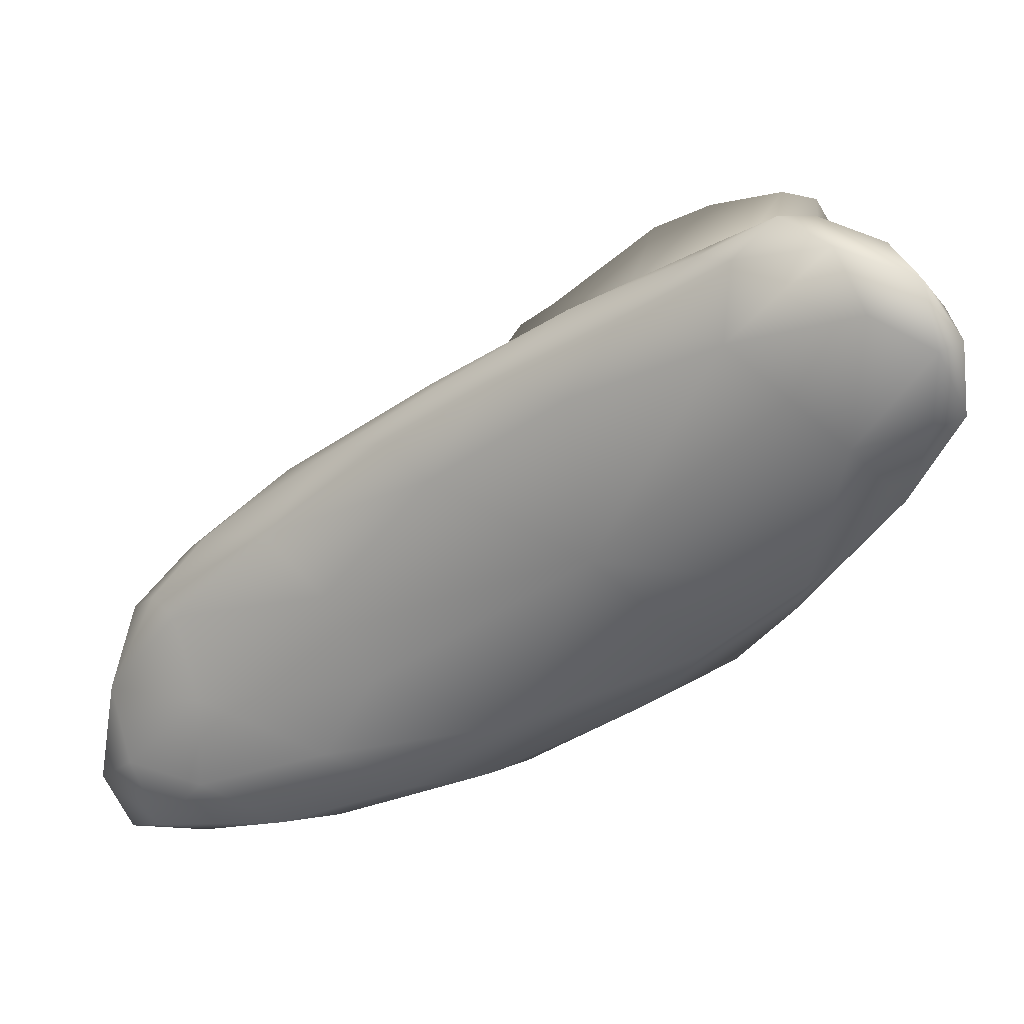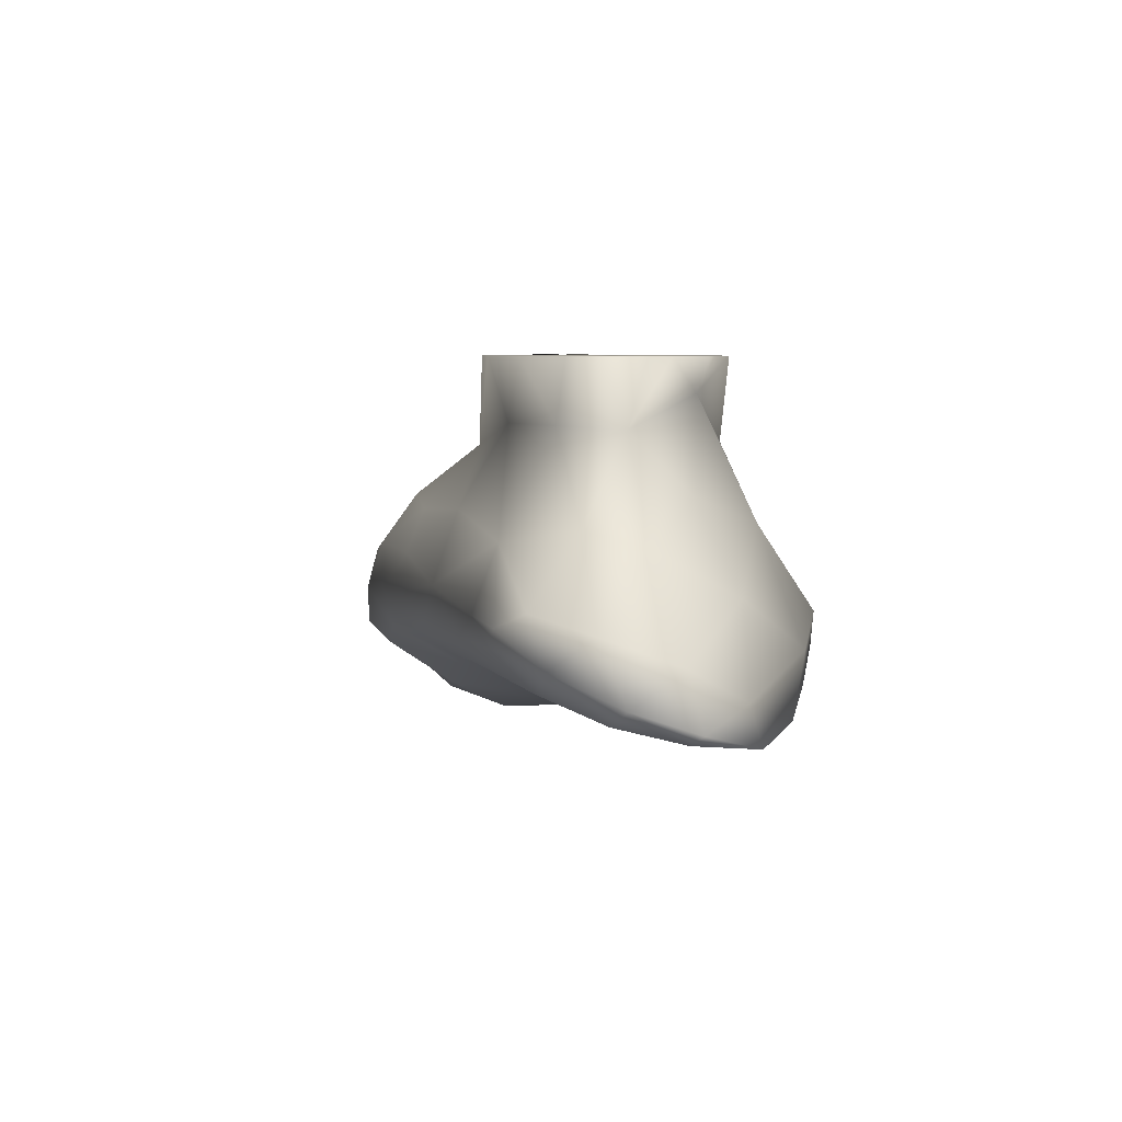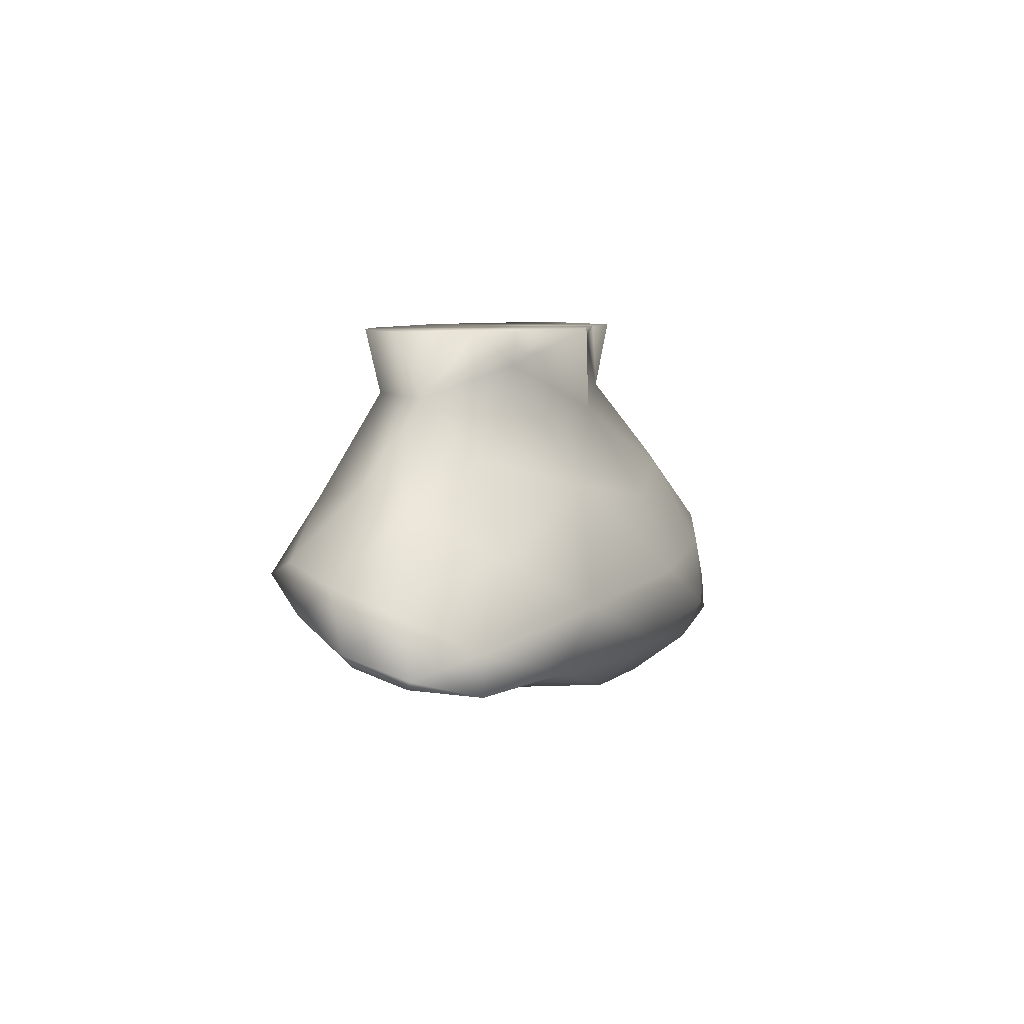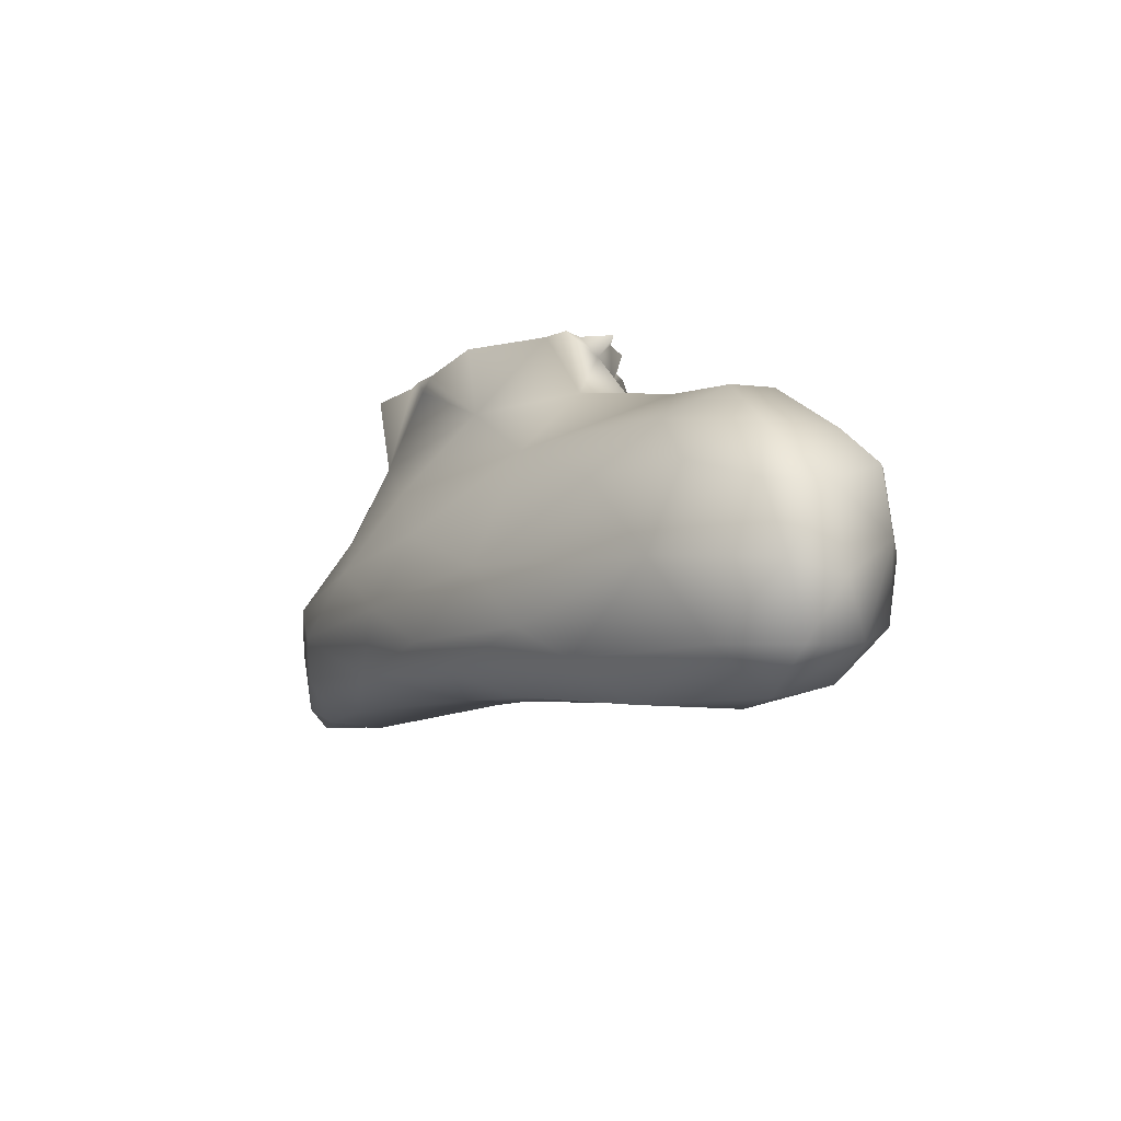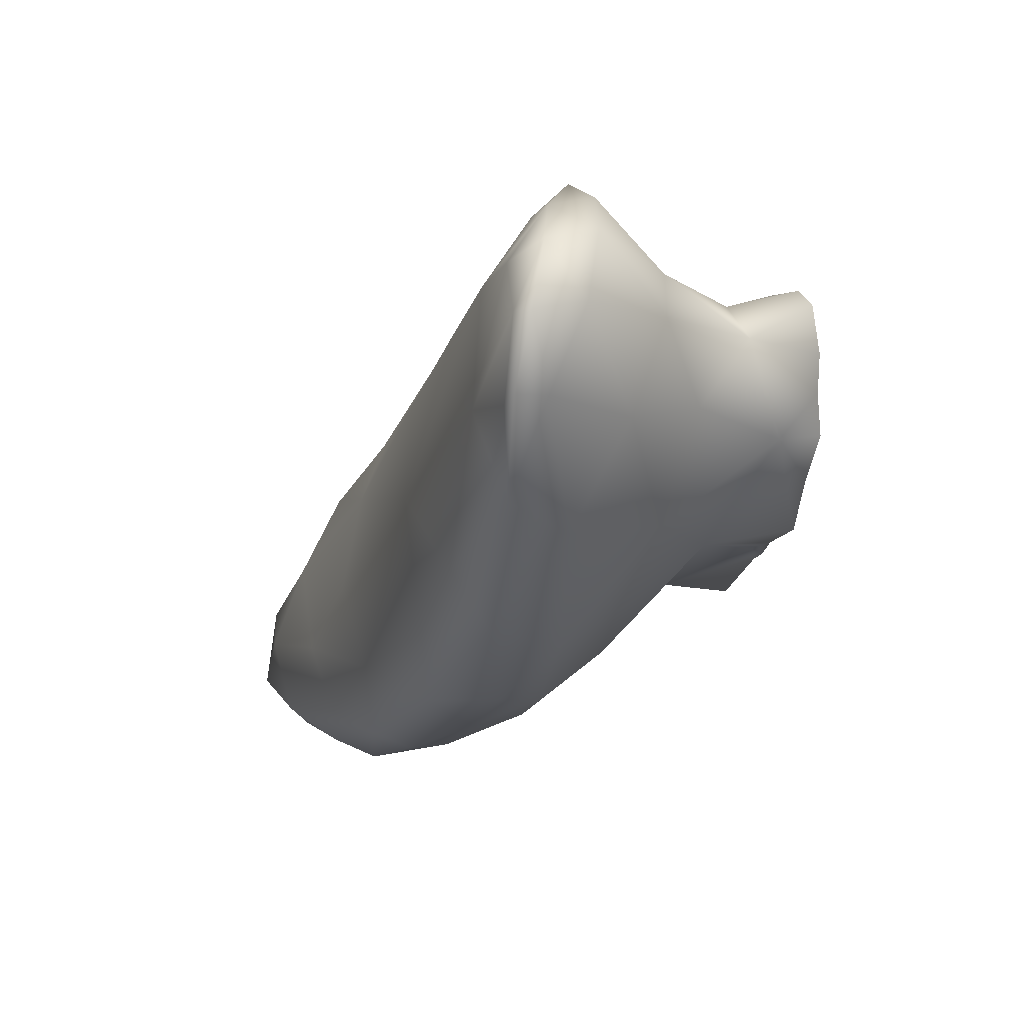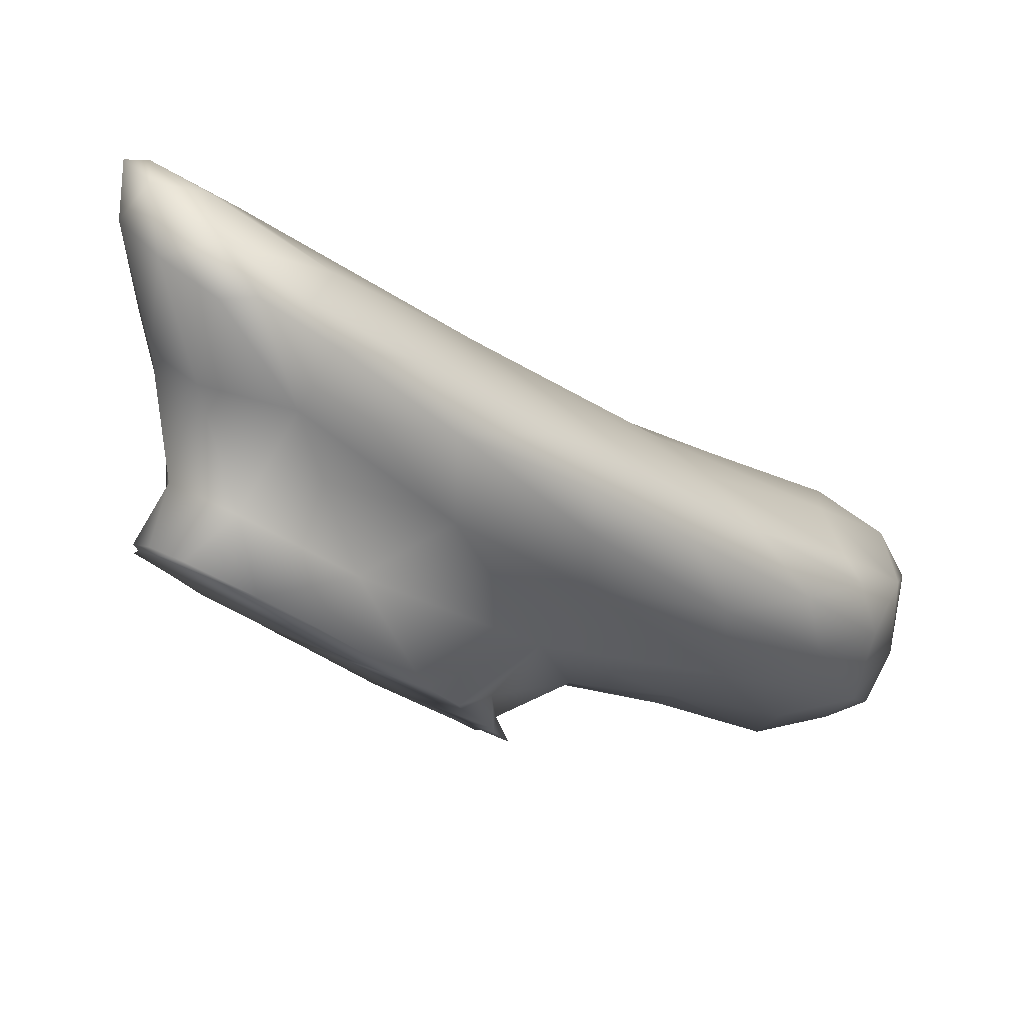
<metadata>
{"format":"obj","ext":"obj","renderer":"f3d","projection":"perspective","resolution":1024,"background":"white","views":[{"elev":40.3,"azim":-167.7,"up":"+Y"},{"elev":5.2,"azim":-141.7,"up":"+Z"},{"elev":6.1,"azim":-120.1,"up":"+Z"},{"elev":-12.2,"azim":24.4,"up":"+Z"},{"elev":21.8,"azim":-104.6,"up":"+Y"},{"elev":79.1,"azim":23.8,"up":"+Y"}]}
</metadata>
<code>
o 587
v 8.706 3.607 5.413
v 8.671 3.643 5.388
v 8.729 3.653 5.42
v 8.573 3.664 5.393
v 8.634 3.695 5.39
v 8.696 3.694 5.402
v 8.646 3.611 5.418
v 8.533 3.65 5.423
v 8.47 3.708 5.411
v 8.537 3.734 5.406
v 8.638 3.758 5.418
v 8.721 3.732 5.443
v 8.702 3.589 5.463
v 8.493 3.651 5.447
v 8.415 3.714 5.432
v 8.394 3.78 5.423
v 8.502 3.8 5.427
v 8.667 3.806 5.455
v 8.342 3.934 5.445
v 8.255 3.869 5.437
v 8.188 3.943 5.442
v 8.17 4.058 5.453
v 8.603 3.609 5.477
v 8.73 3.618 5.455
v 8.388 3.711 5.455
v 8.742 3.676 5.489
v 8.299 3.794 5.45
v 8.689 3.809 5.472
v 8.544 3.855 5.452
v 8.237 3.82 5.487
v 8.197 3.894 5.47
v 8.13 4.011 5.465
v 8.098 4.092 5.461
v 8.119 4.078 5.46
v 8.122 4.136 5.467
v 8.448 3.679 5.498
v 8.717 3.769 5.498
v 8.597 3.879 5.482
v 8.468 3.959 5.478
v 8.369 4.043 5.487
v 8.263 4.109 5.482
v 8.107 4.142 5.475
v 8.17 4.152 5.475
v 8.139 4.175 5.491
v 8.33 3.754 5.491
v 8.2 3.874 5.52
v 8.654 3.848 5.507
v 8.139 3.981 5.508
v 8.511 3.968 5.502
v 8.114 4.084 5.487
v 8.429 4.031 5.51
v 8.337 4.099 5.513
v 8.122 4.139 5.514
v 8.199 4.179 5.509
v 8.688 3.586 5.513
v 8.722 3.616 5.515
v 8.554 3.635 5.538
v 8.284 3.792 5.529
v 8.557 3.935 5.519
v 8.478 4.002 5.527
v 8.265 4.154 5.516
v 8.165 4.172 5.533
v 8.238 4.182 5.534
v 8.629 3.607 5.536
v 8.741 3.659 5.532
v 8.369 3.739 5.539
v 8.725 3.716 5.544
v 8.679 3.808 5.535
v 8.598 3.889 5.55
v 8.139 4.056 5.548
v 8.38 4.078 5.544
v 8.292 4.14 5.535
v 8.214 4.178 5.544
v 8.676 3.617 5.559
v 8.715 3.658 5.558
v 8.464 3.721 5.586
v 8.484 3.987 5.554
v 8.194 3.956 5.588
v 8.173 4.108 5.581
v 8.283 4.123 5.581
v 8.598 3.652 5.576
v 8.325 3.804 5.587
v 8.249 3.869 5.573
v 8.618 3.826 5.585
v 8.501 3.949 5.584
v 8.399 4.028 5.592
v 8.214 4.125 5.592
v 8.645 3.651 5.593
v 8.666 3.677 5.595
v 8.675 3.724 5.582
v 8.255 3.913 5.64
v 8.211 4.004 5.675
v 8.187 4.041 5.61
v 8.581 3.715 5.612
v 8.589 3.779 5.61
v 8.48 3.786 5.643
v 8.373 3.832 5.651
v 8.481 3.907 5.632
v 8.352 4.028 5.654
v 8.215 4.076 5.653
v 8.268 4.082 5.655
v 8.511 3.818 5.638
v 8.463 3.885 5.678
v 8.298 3.888 5.692
v 8.47 3.842 5.687
v 8.438 3.818 5.7
v 8.283 3.897 5.7
v 8.372 3.822 5.7
v 8.298 3.883 5.7
v 8.447 3.944 5.7
v 8.239 3.925 5.7
v 8.422 3.968 5.7
v 8.344 4.05 5.7
v 8.314 3.872 5.7
v 8.221 3.968 5.7
v 8.474 3.857 5.7
v 8.208 4.036 5.7
v 8.225 4.092 5.7
v 8.486 3.834 5.7
v 8.199 4.009 5.7
v 8.303 4.076 5.7
v 8.25 4.095 5.7
v 8.208 4.063 5.7
v 8.461 3.828 5.7
v 8.458 3.81 5.7
v 8.472 3.884 5.7
v 8.449 3.927 5.7
f 1 2 3
f 2 4 5
f 6 3 2
f 6 2 5
f 7 8 4
f 2 7 4
f 1 7 2
f 8 9 4
f 4 9 10
f 4 10 5
f 5 11 6
f 11 12 6
f 1 13 7
f 8 14 15
f 8 15 9
f 3 6 12
f 16 9 15
f 10 9 16
f 11 10 17
f 10 11 5
f 12 11 18
f 10 16 17
f 17 16 19
f 19 16 20
f 20 21 19
f 19 21 22
f 8 23 14
f 7 23 8
f 1 3 24
f 25 15 14
f 26 3 12
f 15 25 27
f 27 20 16
f 15 27 16
f 12 18 28
f 29 18 11
f 27 30 31
f 27 31 20
f 31 21 20
f 21 31 32
f 21 32 22
f 33 34 32
f 32 34 22
f 22 34 35
f 34 33 35
f 7 13 23
f 14 23 36
f 24 13 1
f 25 14 36
f 24 3 26
f 26 12 37
f 12 28 37
f 29 38 18
f 19 29 17
f 11 17 29
f 29 19 39
f 39 19 40
f 19 22 41
f 40 19 41
f 35 33 42
f 22 35 43
f 43 41 22
f 42 44 35
f 43 35 44
f 25 36 45
f 25 45 27
f 27 45 30
f 46 31 30
f 28 18 38
f 47 28 38
f 39 38 29
f 31 48 32
f 49 38 39
f 48 50 32
f 32 50 33
f 51 49 39
f 51 39 40
f 51 40 52
f 52 40 41
f 50 42 33
f 44 42 53
f 54 41 43
f 43 44 54
f 13 55 23
f 56 55 13
f 57 36 23
f 24 56 13
f 56 24 26
f 58 30 45
f 28 47 37
f 48 31 46
f 47 38 59
f 38 49 59
f 49 51 60
f 41 61 52
f 50 53 42
f 61 41 54
f 44 53 62
f 61 54 63
f 44 62 54
f 23 55 64
f 56 26 65
f 45 36 66
f 26 37 67
f 66 58 45
f 37 68 67
f 58 46 30
f 37 47 68
f 69 47 59
f 49 60 59
f 48 70 50
f 51 52 71
f 61 72 52
f 63 72 61
f 54 62 73
f 63 54 73
f 64 57 23
f 56 74 55
f 56 75 74
f 56 65 75
f 57 76 36
f 76 66 36
f 26 67 65
f 47 69 68
f 77 69 59
f 48 78 70
f 60 77 59
f 60 71 77
f 51 71 60
f 70 53 50
f 70 79 53
f 79 62 53
f 73 80 63
f 64 55 74
f 81 57 64
f 81 76 57
f 82 58 66
f 76 82 66
f 58 82 83
f 58 83 46
f 68 69 84
f 46 78 48
f 80 71 72
f 52 72 71
f 63 80 72
f 81 64 74
f 67 75 65
f 84 67 68
f 46 83 78
f 84 69 85
f 69 77 85
f 77 86 85
f 77 71 86
f 71 80 86
f 73 62 87
f 80 73 87
f 81 74 88
f 74 75 89
f 89 88 74
f 89 75 90
f 75 67 90
f 90 67 84
f 91 78 83
f 91 92 78
f 78 93 70
f 79 70 93
f 87 62 79
f 88 94 81
f 89 94 88
f 94 76 81
f 94 89 95
f 90 95 89
f 96 76 94
f 82 76 97
f 97 76 96
f 90 84 95
f 82 91 83
f 91 82 97
f 95 84 98
f 84 85 98
f 78 92 93
f 86 99 98
f 85 86 98
f 93 100 79
f 80 87 101
f 99 80 101
f 86 80 99
f 87 79 100
f 94 95 102
f 102 96 94
f 106 96 125
f 95 98 102
f 102 98 103
f 104 91 97
f 100 93 92
f 101 87 100
f 106 108 97
f 125 105 124
f 102 103 105
f 102 105 96
f 127 112 114
f 113 112 99
f 124 105 119
f 114 109 104
f 109 107 104
f 115 120 92
f 120 117 92
f 121 101 122
f 103 127 126
f 100 122 101
f 100 123 118
f 117 100 92
f 103 116 105
f 105 116 119
f 121 99 101
f 111 92 91
f 110 103 98
f 98 112 110
f 97 114 104
f 107 91 104
f 106 97 96
f 125 96 105
f 117 120 115
f 115 111 107
f 107 109 112
f 109 114 112
f 114 108 127
f 108 106 126
f 127 108 126
f 106 125 124
f 124 119 116
f 116 126 106
f 127 110 112
f 112 113 107
f 113 121 115
f 107 113 115
f 121 122 117
f 122 118 123
f 117 122 123
f 117 115 121
f 106 124 116
f 100 118 122
f 117 123 100
f 103 126 116
f 121 113 99
f 111 115 92
f 110 127 103
f 98 99 112
f 97 108 114
f 107 111 91

</code>
